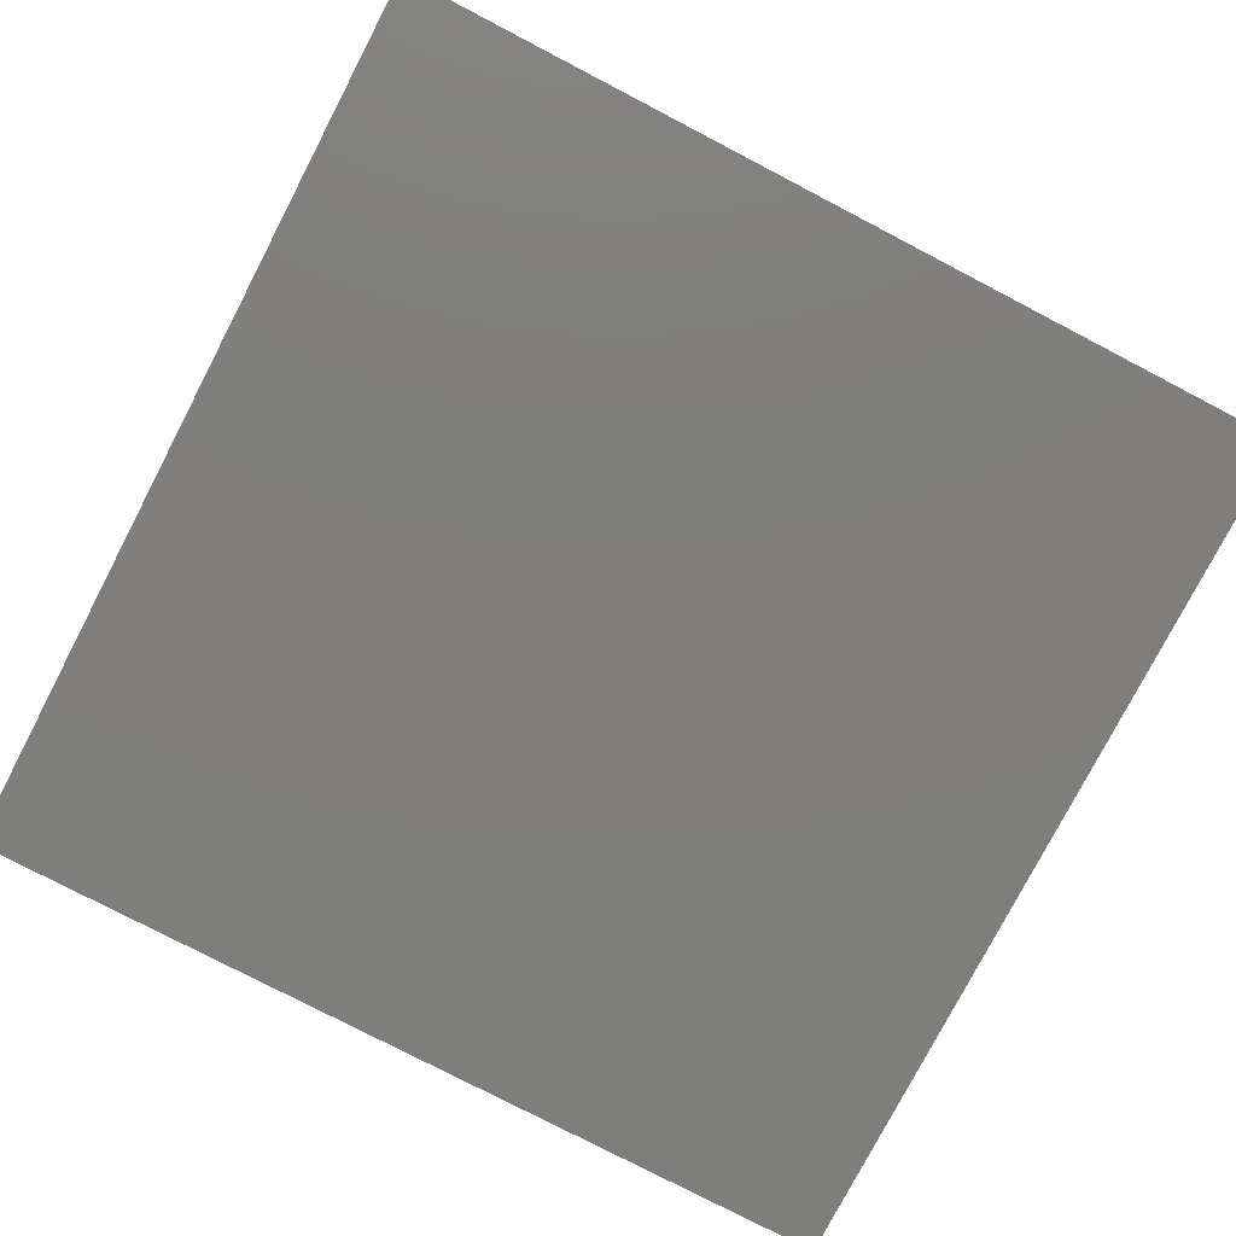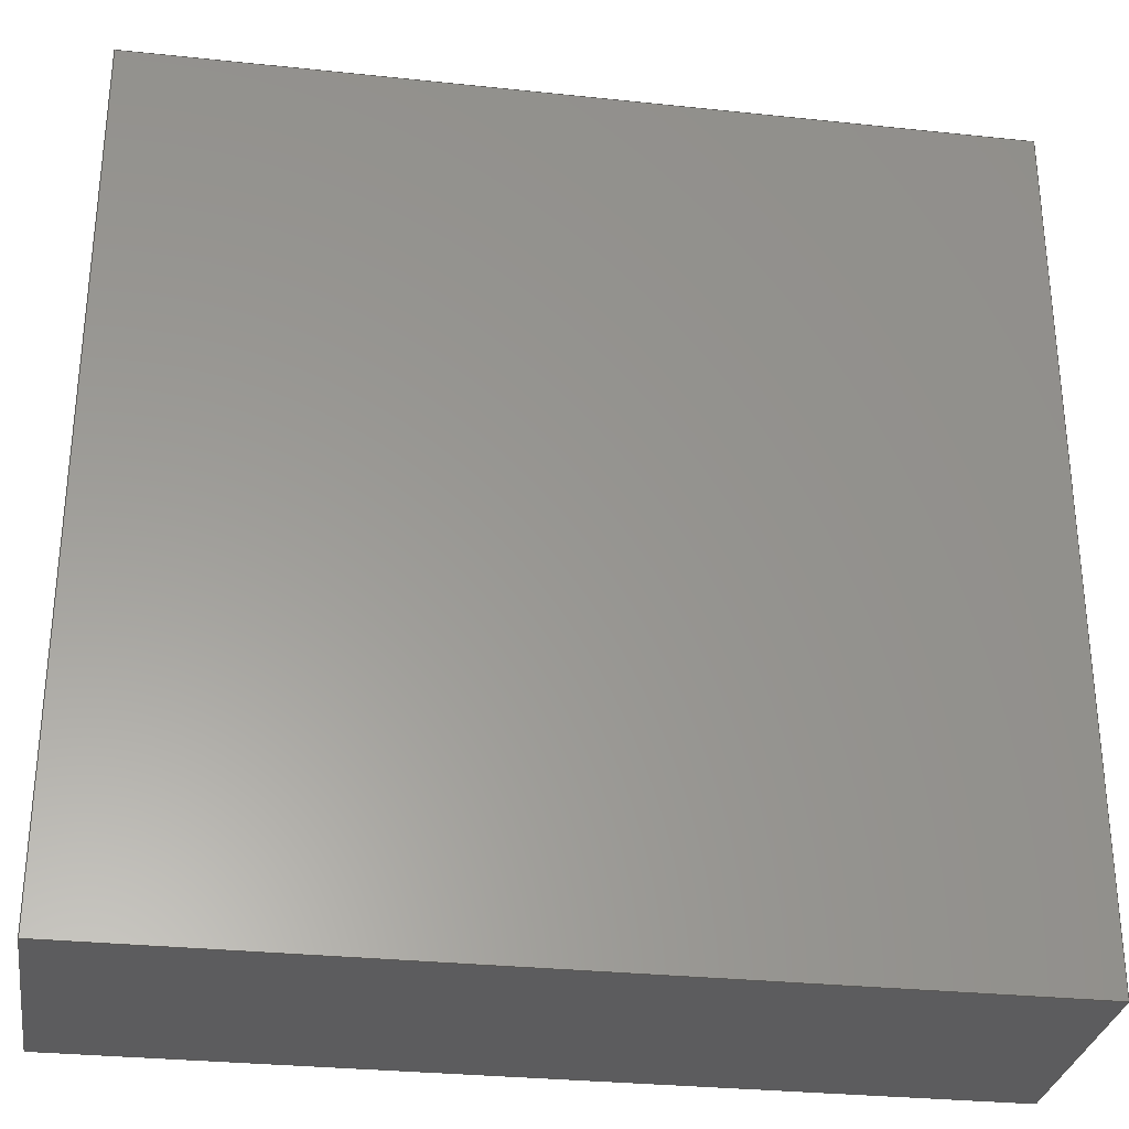
<metadata>
{"format":"step","ext":"stp","renderer":"f3d","projection":"perspective","resolution":1024,"background":"white","views":[{"elev":-78.3,"azim":-27.5,"up":"+Y"},{"elev":-30.2,"azim":-8.7,"up":"+Z"}]}
</metadata>
<code>
ISO-10303-21;
DATA;
#1=DIRECTION('',(0,0,1));
#2=VECTOR('',#1,3);
#3=CARTESIAN_POINT('',(-1.5,0,-1.5));
#4=LINE('',#3,#2);
#5=DRAUGHTING_PRE_DEFINED_CURVE_FONT('continuous');
#6=CURVE_STYLE('',#5,POSITIVE_LENGTH_MEASURE(0.02),#307);
#7=PRESENTATION_STYLE_ASSIGNMENT((#6));
#8=STYLED_ITEM('',(#7),#4);
#9=DIRECTION('',(1,0,0));
#10=VECTOR('',#9,3);
#11=CARTESIAN_POINT('',(-1.5,0,1.5));
#12=LINE('',#11,#10);
#13=CURVE_STYLE('',#5,POSITIVE_LENGTH_MEASURE(0.02),#307);
#14=PRESENTATION_STYLE_ASSIGNMENT((#13));
#15=STYLED_ITEM('',(#14),#12);
#16=DIRECTION('',(0,0,-1));
#17=VECTOR('',#16,3);
#18=CARTESIAN_POINT('',(1.5,0,1.5));
#19=LINE('',#18,#17);
#20=CURVE_STYLE('',#5,POSITIVE_LENGTH_MEASURE(0.02),#307);
#21=PRESENTATION_STYLE_ASSIGNMENT((#20));
#22=STYLED_ITEM('',(#21),#19);
#23=DIRECTION('',(-1,0,0));
#24=VECTOR('',#23,3);
#25=CARTESIAN_POINT('',(1.5,0,-1.5));
#26=LINE('',#25,#24);
#27=CURVE_STYLE('',#5,POSITIVE_LENGTH_MEASURE(0.02),#307);
#28=PRESENTATION_STYLE_ASSIGNMENT((#27));
#29=STYLED_ITEM('',(#28),#26);
#30=DIRECTION('',(0,1,0));
#31=VECTOR('',#30,0.85);
#32=CARTESIAN_POINT('',(-1.5,0,-1.5));
#33=LINE('',#32,#31);
#34=CURVE_STYLE('',#5,POSITIVE_LENGTH_MEASURE(0.02),#307);
#35=PRESENTATION_STYLE_ASSIGNMENT((#34));
#36=STYLED_ITEM('',(#35),#33);
#37=DIRECTION('',(0,1,0));
#38=VECTOR('',#37,0.85);
#39=CARTESIAN_POINT('',(1.5,0,-1.5));
#40=LINE('',#39,#38);
#41=CURVE_STYLE('',#5,POSITIVE_LENGTH_MEASURE(0.02),#307);
#42=PRESENTATION_STYLE_ASSIGNMENT((#41));
#43=STYLED_ITEM('',(#42),#40);
#44=DIRECTION('',(0,1,0));
#45=VECTOR('',#44,0.85);
#46=CARTESIAN_POINT('',(1.5,0,1.5));
#47=LINE('',#46,#45);
#48=CURVE_STYLE('',#5,POSITIVE_LENGTH_MEASURE(0.02),#307);
#49=PRESENTATION_STYLE_ASSIGNMENT((#48));
#50=STYLED_ITEM('',(#49),#47);
#51=DIRECTION('',(0,1,0));
#52=VECTOR('',#51,0.85);
#53=CARTESIAN_POINT('',(-1.5,0,1.5));
#54=LINE('',#53,#52);
#55=CURVE_STYLE('',#5,POSITIVE_LENGTH_MEASURE(0.02),#307);
#56=PRESENTATION_STYLE_ASSIGNMENT((#55));
#57=STYLED_ITEM('',(#56),#54);
#58=DIRECTION('',(0,0,1));
#59=VECTOR('',#58,3);
#60=CARTESIAN_POINT('',(-1.5,0.85,-1.5));
#61=LINE('',#60,#59);
#62=CURVE_STYLE('',#5,POSITIVE_LENGTH_MEASURE(0.02),#307);
#63=PRESENTATION_STYLE_ASSIGNMENT((#62));
#64=STYLED_ITEM('',(#63),#61);
#65=DIRECTION('',(-1,0,0));
#66=VECTOR('',#65,3);
#67=CARTESIAN_POINT('',(1.5,0.85,-1.5));
#68=LINE('',#67,#66);
#69=CURVE_STYLE('',#5,POSITIVE_LENGTH_MEASURE(0.02),#307);
#70=PRESENTATION_STYLE_ASSIGNMENT((#69));
#71=STYLED_ITEM('',(#70),#68);
#72=DIRECTION('',(0,0,-1));
#73=VECTOR('',#72,3);
#74=CARTESIAN_POINT('',(1.5,0.85,1.5));
#75=LINE('',#74,#73);
#76=CURVE_STYLE('',#5,POSITIVE_LENGTH_MEASURE(0.02),#307);
#77=PRESENTATION_STYLE_ASSIGNMENT((#76));
#78=STYLED_ITEM('',(#77),#75);
#79=DIRECTION('',(1,0,0));
#80=VECTOR('',#79,3);
#81=CARTESIAN_POINT('',(-1.5,0.85,1.5));
#82=LINE('',#81,#80);
#83=CURVE_STYLE('',#5,POSITIVE_LENGTH_MEASURE(0.02),#307);
#84=PRESENTATION_STYLE_ASSIGNMENT((#83));
#85=STYLED_ITEM('',(#84),#82);
#86=CARTESIAN_POINT('',(-1.25,0.85,-1.25));
#87=DIRECTION('',(0,1,0));
#88=DIRECTION('',(1,0,0));
#89=AXIS2_PLACEMENT_3D('',#86,#87,#88);
#90=CURVE_STYLE('',#5,POSITIVE_LENGTH_MEASURE(0.02),#307);
#91=PRESENTATION_STYLE_ASSIGNMENT((#90));
#92=STYLED_ITEM('',(#91),#353);
#93=CARTESIAN_POINT('',(-1.25,0.85,-1.25));
#94=DIRECTION('',(0,1,0));
#95=DIRECTION('',(-1,0,0));
#96=AXIS2_PLACEMENT_3D('',#93,#94,#95);
#97=CURVE_STYLE('',#5,POSITIVE_LENGTH_MEASURE(0.02),#307);
#98=PRESENTATION_STYLE_ASSIGNMENT((#97));
#99=STYLED_ITEM('',(#98),#354);
#100=DIRECTION('',(0,-1,0));
#101=VECTOR('',#100,0.1);
#102=CARTESIAN_POINT('',(-1.125,0.85,-1.25));
#103=LINE('',#102,#101);
#104=CURVE_STYLE('',#5,POSITIVE_LENGTH_MEASURE(0.02),#307);
#105=PRESENTATION_STYLE_ASSIGNMENT((#104));
#106=STYLED_ITEM('',(#105),#103);
#107=DIRECTION('',(0,-1,0));
#108=VECTOR('',#107,0.1);
#109=CARTESIAN_POINT('',(-1.375,0.85,-1.25));
#110=LINE('',#109,#108);
#111=CURVE_STYLE('',#5,POSITIVE_LENGTH_MEASURE(0.02),#307);
#112=PRESENTATION_STYLE_ASSIGNMENT((#111));
#113=STYLED_ITEM('',(#112),#110);
#114=CARTESIAN_POINT('',(-1.25,0.75,-1.25));
#115=DIRECTION('',(0,1,0));
#116=DIRECTION('',(1,0,0));
#117=AXIS2_PLACEMENT_3D('',#114,#115,#116);
#118=CURVE_STYLE('',#5,POSITIVE_LENGTH_MEASURE(0.02),#307);
#119=PRESENTATION_STYLE_ASSIGNMENT((#118));
#120=STYLED_ITEM('',(#119),#355);
#121=CARTESIAN_POINT('',(-1.25,0.75,-1.25));
#122=DIRECTION('',(0,1,0));
#123=DIRECTION('',(-1,0,0));
#124=AXIS2_PLACEMENT_3D('',#121,#122,#123);
#125=CURVE_STYLE('',#5,POSITIVE_LENGTH_MEASURE(0.02),#307);
#126=PRESENTATION_STYLE_ASSIGNMENT((#125));
#127=STYLED_ITEM('',(#126),#356);
#128=CARTESIAN_POINT('',(-1.5,0,-1.5));
#129=CARTESIAN_POINT('',(-1.5,0,1.5));
#130=VERTEX_POINT('',#128);
#131=VERTEX_POINT('',#129);
#132=CARTESIAN_POINT('',(1.5,0,1.5));
#133=VERTEX_POINT('',#132);
#134=CARTESIAN_POINT('',(1.5,0,-1.5));
#135=VERTEX_POINT('',#134);
#136=CARTESIAN_POINT('',(-1.5,0.85,-1.5));
#137=CARTESIAN_POINT('',(-1.5,0.85,1.5));
#138=VERTEX_POINT('',#136);
#139=VERTEX_POINT('',#137);
#140=CARTESIAN_POINT('',(1.5,0.85,1.5));
#141=VERTEX_POINT('',#140);
#142=CARTESIAN_POINT('',(1.5,0.85,-1.5));
#143=VERTEX_POINT('',#142);
#144=CARTESIAN_POINT('',(-1.125,0.75,-1.25));
#145=CARTESIAN_POINT('',(-1.375,0.75,-1.25));
#146=VERTEX_POINT('',#144);
#147=VERTEX_POINT('',#145);
#148=CARTESIAN_POINT('',(-1.125,0.85,-1.25));
#149=CARTESIAN_POINT('',(-1.375,0.85,-1.25));
#150=VERTEX_POINT('',#148);
#151=VERTEX_POINT('',#149);
#152=CARTESIAN_POINT('',(0,0,0));
#153=DIRECTION('',(0,1,0));
#154=DIRECTION('',(1,0,0));
#155=AXIS2_PLACEMENT_3D('',#152,#153,#154);
#156=PLANE('',#155);
#157=ORIENTED_EDGE('',*,*,#357,.T.);
#158=ORIENTED_EDGE('',*,*,#358,.T.);
#159=ORIENTED_EDGE('',*,*,#359,.T.);
#160=ORIENTED_EDGE('',*,*,#360,.T.);
#161=EDGE_LOOP('',(#157,#158,#159,#160));
#162=FACE_OUTER_BOUND('',#161,.F.);
#163=CARTESIAN_POINT('',(-1.5,0,-1.5));
#164=DIRECTION('',(-1,0,0));
#165=DIRECTION('',(0,0,1));
#166=AXIS2_PLACEMENT_3D('',#163,#164,#165);
#167=PLANE('',#166);
#168=ORIENTED_EDGE('',*,*,#357,.F.);
#169=ORIENTED_EDGE('',*,*,#362,.T.);
#170=ORIENTED_EDGE('',*,*,#363,.T.);
#171=ORIENTED_EDGE('',*,*,#364,.F.);
#172=EDGE_LOOP('',(#168,#169,#170,#171));
#173=FACE_OUTER_BOUND('',#172,.F.);
#174=CARTESIAN_POINT('',(1.5,0,-1.5));
#175=DIRECTION('',(0,0,-1));
#176=DIRECTION('',(-1,0,0));
#177=AXIS2_PLACEMENT_3D('',#174,#175,#176);
#178=PLANE('',#177);
#179=ORIENTED_EDGE('',*,*,#360,.F.);
#180=ORIENTED_EDGE('',*,*,#366,.T.);
#181=ORIENTED_EDGE('',*,*,#367,.T.);
#182=ORIENTED_EDGE('',*,*,#362,.F.);
#183=EDGE_LOOP('',(#179,#180,#181,#182));
#184=FACE_OUTER_BOUND('',#183,.F.);
#185=CARTESIAN_POINT('',(1.5,0,1.5));
#186=DIRECTION('',(1,0,0));
#187=DIRECTION('',(0,0,-1));
#188=AXIS2_PLACEMENT_3D('',#185,#186,#187);
#189=PLANE('',#188);
#190=ORIENTED_EDGE('',*,*,#359,.F.);
#191=ORIENTED_EDGE('',*,*,#369,.T.);
#192=ORIENTED_EDGE('',*,*,#370,.T.);
#193=ORIENTED_EDGE('',*,*,#366,.F.);
#194=EDGE_LOOP('',(#190,#191,#192,#193));
#195=FACE_OUTER_BOUND('',#194,.F.);
#196=CARTESIAN_POINT('',(-1.5,0,1.5));
#197=DIRECTION('',(0,0,1));
#198=DIRECTION('',(1,0,0));
#199=AXIS2_PLACEMENT_3D('',#196,#197,#198);
#200=PLANE('',#199);
#201=ORIENTED_EDGE('',*,*,#358,.F.);
#202=ORIENTED_EDGE('',*,*,#364,.T.);
#203=ORIENTED_EDGE('',*,*,#372,.T.);
#204=ORIENTED_EDGE('',*,*,#369,.F.);
#205=EDGE_LOOP('',(#201,#202,#203,#204));
#206=FACE_OUTER_BOUND('',#205,.F.);
#207=CARTESIAN_POINT('',(0,0.85,0));
#208=DIRECTION('',(0,1,0));
#209=DIRECTION('',(1,0,0));
#210=AXIS2_PLACEMENT_3D('',#207,#208,#209);
#211=PLANE('',#210);
#212=ORIENTED_EDGE('',*,*,#363,.F.);
#213=ORIENTED_EDGE('',*,*,#367,.F.);
#214=ORIENTED_EDGE('',*,*,#370,.F.);
#215=ORIENTED_EDGE('',*,*,#372,.F.);
#216=EDGE_LOOP('',(#212,#213,#214,#215));
#217=FACE_OUTER_BOUND('',#216,.F.);
#218=ORIENTED_EDGE('',*,*,#374,.T.);
#219=ORIENTED_EDGE('',*,*,#375,.T.);
#220=EDGE_LOOP('',(#218,#219));
#221=FACE_BOUND('',#220,.F.);
#222=CARTESIAN_POINT('',(-1.25,0.85,-1.25));
#223=DIRECTION('',(0,1,0));
#224=DIRECTION('',(1,0,0));
#225=AXIS2_PLACEMENT_3D('',#222,#223,#224);
#226=CYLINDRICAL_SURFACE('',#225,0.125);
#227=ORIENTED_EDGE('',*,*,#374,.F.);
#228=ORIENTED_EDGE('',*,*,#377,.T.);
#229=ORIENTED_EDGE('',*,*,#378,.T.);
#230=ORIENTED_EDGE('',*,*,#379,.F.);
#231=EDGE_LOOP('',(#227,#228,#229,#230));
#232=FACE_OUTER_BOUND('',#231,.F.);
#233=CARTESIAN_POINT('',(-1.25,0.85,-1.25));
#234=DIRECTION('',(0,1,0));
#235=DIRECTION('',(1,0,0));
#236=AXIS2_PLACEMENT_3D('',#233,#234,#235);
#237=CYLINDRICAL_SURFACE('',#236,0.125);
#238=ORIENTED_EDGE('',*,*,#375,.F.);
#239=ORIENTED_EDGE('',*,*,#379,.T.);
#240=ORIENTED_EDGE('',*,*,#381,.T.);
#241=ORIENTED_EDGE('',*,*,#377,.F.);
#242=EDGE_LOOP('',(#238,#239,#240,#241));
#243=FACE_OUTER_BOUND('',#242,.F.);
#244=CARTESIAN_POINT('',(0,0.75,0));
#245=DIRECTION('',(0,1,0));
#246=DIRECTION('',(1,0,0));
#247=AXIS2_PLACEMENT_3D('',#244,#245,#246);
#248=PLANE('',#247);
#249=ORIENTED_EDGE('',*,*,#378,.F.);
#250=ORIENTED_EDGE('',*,*,#381,.F.);
#251=EDGE_LOOP('',(#249,#250));
#252=FACE_OUTER_BOUND('',#251,.F.);
#253=CLOSED_SHELL('',(#361,#365,#368,#371,#373,#376,#380,#382,#383));
#254=MANIFOLD_SOLID_BREP('',#253);
#255=FILL_AREA_STYLE_COLOUR('',#307);
#256=FILL_AREA_STYLE('',(#255));
#257=SURFACE_STYLE_FILL_AREA(#256);
#258=SURFACE_SIDE_STYLE('',(#257));
#259=SURFACE_STYLE_USAGE(.BOTH.,#258);
#260=PRESENTATION_STYLE_ASSIGNMENT((#259));
#261=STYLED_ITEM('',(#260),#254);
#262=PLANE_ANGLE_MEASURE_WITH_UNIT(PLANE_ANGLE_MEASURE(0.01745),#385);
#263=(CONVERSION_BASED_UNIT('DEGREE',#262)NAMED_UNIT(*)PLANE_ANGLE_UNIT());
#264=UNCERTAINTY_MEASURE_WITH_UNIT(LENGTH_MEASURE(0.0004327),#384,
'distance_accuracy_value',
'Maximum model space distance between geometric entities at asserted connectivities');
#265=MECHANICAL_DESIGN_GEOMETRIC_PRESENTATION_REPRESENTATION('',(#8,#15,#22,
#29,#36,#43,#50,#57,#64,#71,#78,#85,#92,#99,#106,#113,#120,#127,#261),
#387);
#266=APPLICATION_CONTEXT('automotive_design');
#267=APPLICATION_PROTOCOL_DEFINITION('international standard',
'automotive_design',2001,#266);
#268=PRODUCT_DEFINITION_CONTEXT('part definition',#266,'design');
#269=PRODUCT_CONTEXT('',#266,'mechanical');
#270=PRODUCT('TMC2300','TMC2300','NOT SPECIFIED',(#269));
#271=PRODUCT_DEFINITION_FORMATION('1','LAST_VERSION',#270);
#272=DERIVED_UNIT_ELEMENT(#395,2);
#273=DERIVED_UNIT((#272));
#274=MEASURE_REPRESENTATION_ITEM('surface area measure',AREA_MEASURE(
28.28),#273);
#275=DERIVED_UNIT_ELEMENT(#399,3);
#276=DERIVED_UNIT((#275));
#277=MEASURE_REPRESENTATION_ITEM('volume measure',VOLUME_MEASURE(
7.645),#276);
#278=CARTESIAN_POINT('centre point',(0.0008026,0.4248,
0.0008026));
#279=DERIVED_UNIT_ELEMENT(#406,2);
#280=DERIVED_UNIT((#279));
#281=MEASURE_REPRESENTATION_ITEM('surface area measure',AREA_MEASURE(
28.28),#280);
#282=DERIVED_UNIT_ELEMENT(#410,3);
#283=DERIVED_UNIT((#282));
#284=MEASURE_REPRESENTATION_ITEM('volume measure',VOLUME_MEASURE(
7.645),#283);
#285=CARTESIAN_POINT('centre point',(0.0008026,0.4248,
0.0008026));
#286=PRODUCT_RELATED_PRODUCT_CATEGORY('part','',(#270));
#287=COLOUR_RGB('',0,0,0.8);
#288=DRAUGHTING_PRE_DEFINED_COLOUR('blue');
#289=COLOUR_RGB('',0,0.2,1);
#290=COLOUR_RGB('',0,0.4,0);
#291=COLOUR_RGB('',0,0.4,0.4);
#292=COLOUR_RGB('',0,0.4,1);
#293=COLOUR_RGB('',0,0.53,0.53);
#294=COLOUR_RGB('',0,0.6,0);
#295=COLOUR_RGB('',0,0.6,1);
#296=COLOUR_RGB('',0,0.8,1);
#297=COLOUR_RGB('',0,0.93,0);
#298=COLOUR_RGB('',0,0.93,0.93);
#299=DRAUGHTING_PRE_DEFINED_COLOUR('green');
#300=COLOUR_RGB('',0,1,0.2);
#301=COLOUR_RGB('',0,1,0.4);
#302=COLOUR_RGB('',0,1,0.6);
#303=COLOUR_RGB('',0,1,0.8);
#304=DRAUGHTING_PRE_DEFINED_COLOUR('cyan');
#305=COLOUR_RGB('',0.07,0.07,1);
#306=COLOUR_RGB('',0.078,0.078,0.078);
#307=COLOUR_RGB('',0.196,0.196,0.196);
#308=COLOUR_RGB('',0.2,1,0);
#309=COLOUR_RGB('',0.27,0.27,1);
#310=COLOUR_RGB('',0.314,0.314,0.314);
#311=COLOUR_RGB('',0.342,0.6877,1);
#312=COLOUR_RGB('',0.4,0.4,1);
#313=COLOUR_RGB('',0.4,1,1);
#314=COLOUR_RGB('',0.47,0,0.8);
#315=COLOUR_RGB('',0.47,0,0.87);
#316=COLOUR_RGB('',0.47,0.2,0.07);
#317=COLOUR_RGB('',0.47,0.47,0.47);
#318=COLOUR_RGB('',0.53,0,0.93);
#319=COLOUR_RGB('',0.53,0.27,0.13);
#320=COLOUR_RGB('',0.53,0.53,1);
#321=COLOUR_RGB('',0.588,0.588,0.588);
#322=COLOUR_RGB('',0.6,0.2,1);
#323=COLOUR_RGB('',0.6,0.6,1);
#324=COLOUR_RGB('',0.6,1,0.6);
#325=COLOUR_RGB('',0.6353,0.6863,0.749);
#326=COLOUR_RGB('',0.67,0,0);
#327=COLOUR_RGB('',0.67,0,0.53);
#328=COLOUR_RGB('',0.67,1,0);
#329=COLOUR_RGB('',0.73,0.27,1);
#330=COLOUR_RGB('',0.73,0.4,0);
#331=COLOUR_RGB('',0.73,0.73,0.73);
#332=COLOUR_RGB('',0.87,0,0);
#333=COLOUR_RGB('',0.93,0.93,0);
#334=DRAUGHTING_PRE_DEFINED_COLOUR('red');
#335=COLOUR_RGB('',1,0,0.27);
#336=COLOUR_RGB('',1,0,0.47);
#337=DRAUGHTING_PRE_DEFINED_COLOUR('magenta');
#338=COLOUR_RGB('',1,0.07,0.07);
#339=COLOUR_RGB('',1,0.2657,0.07697);
#340=COLOUR_RGB('',1,0.27,0);
#341=COLOUR_RGB('',1,0.47,0);
#342=COLOUR_RGB('',1,0.47,0.47);
#343=COLOUR_RGB('',1,0.47,0.53);
#344=COLOUR_RGB('',1,0.6,1);
#345=COLOUR_RGB('',1,0.67,0);
#346=COLOUR_RGB('',1,0.73,0.53);
#347=COLOUR_RGB('',1,0.7827,0.2369);
#348=COLOUR_RGB('',1,0.87,0);
#349=DRAUGHTING_PRE_DEFINED_COLOUR('yellow');
#350=COLOUR_RGB('',1,1,0.13);
#351=COLOUR_RGB('',1,1,0.33);
#352=DRAUGHTING_PRE_DEFINED_COLOUR('white');
#353=CIRCLE('',#89,0.125);
#354=CIRCLE('',#96,0.125);
#355=CIRCLE('',#117,0.125);
#356=CIRCLE('',#124,0.125);
#357=EDGE_CURVE('',#130,#131,#4,.T.);
#358=EDGE_CURVE('',#131,#133,#12,.T.);
#359=EDGE_CURVE('',#133,#135,#19,.T.);
#360=EDGE_CURVE('',#135,#130,#26,.T.);
#361=ADVANCED_FACE('',(#162),#156,.F.);
#362=EDGE_CURVE('',#130,#138,#33,.T.);
#363=EDGE_CURVE('',#138,#139,#61,.T.);
#364=EDGE_CURVE('',#131,#139,#54,.T.);
#365=ADVANCED_FACE('',(#173),#167,.T.);
#366=EDGE_CURVE('',#135,#143,#40,.T.);
#367=EDGE_CURVE('',#143,#138,#68,.T.);
#368=ADVANCED_FACE('',(#184),#178,.T.);
#369=EDGE_CURVE('',#133,#141,#47,.T.);
#370=EDGE_CURVE('',#141,#143,#75,.T.);
#371=ADVANCED_FACE('',(#195),#189,.T.);
#372=EDGE_CURVE('',#139,#141,#82,.T.);
#373=ADVANCED_FACE('',(#206),#200,.T.);
#374=EDGE_CURVE('',#150,#151,#353,.T.);
#375=EDGE_CURVE('',#151,#150,#354,.T.);
#376=ADVANCED_FACE('',(#217,#221),#211,.T.);
#377=EDGE_CURVE('',#150,#146,#103,.T.);
#378=EDGE_CURVE('',#146,#147,#355,.T.);
#379=EDGE_CURVE('',#151,#147,#110,.T.);
#380=ADVANCED_FACE('',(#232),#226,.F.);
#381=EDGE_CURVE('',#147,#146,#356,.T.);
#382=ADVANCED_FACE('',(#243),#237,.F.);
#383=ADVANCED_FACE('',(#252),#248,.T.);
#384=(LENGTH_UNIT()NAMED_UNIT(*)SI_UNIT(.MILLI.,.METRE.));
#385=(NAMED_UNIT(*)PLANE_ANGLE_UNIT()SI_UNIT($,.RADIAN.));
#386=(NAMED_UNIT(*)SI_UNIT($,.STERADIAN.)SOLID_ANGLE_UNIT());
#387=(GEOMETRIC_REPRESENTATION_CONTEXT(3)GLOBAL_UNCERTAINTY_ASSIGNED_CONTEXT((
#264))GLOBAL_UNIT_ASSIGNED_CONTEXT((#384,#263,#386))REPRESENTATION_CONTEXT
('ID1','3'));
#388=ADVANCED_BREP_SHAPE_REPRESENTATION('',(#254),#387);
#389=PRODUCT_DEFINITION('part definition','',#271,#268);
#390=PRODUCT_DEFINITION_SHAPE('','SHAPE FOR TMC2300',#389);
#391=SHAPE_ASPECT('','solid data associated with TMC2300',#390,.F.);
#392=PROPERTY_DEFINITION('',
'shape for solid data with which properties are associated',#391);
#393=SHAPE_REPRESENTATION('',(#254),#387);
#394=SHAPE_DEFINITION_REPRESENTATION(#392,#393);
#395=(LENGTH_UNIT()NAMED_UNIT(*)SI_UNIT(.MILLI.,.METRE.));
#396=PROPERTY_DEFINITION('geometric validation property','area of TMC2300',
#391);
#397=REPRESENTATION('surface area',(#274),#387);
#398=PROPERTY_DEFINITION_REPRESENTATION(#396,#397);
#399=(LENGTH_UNIT()NAMED_UNIT(*)SI_UNIT(.MILLI.,.METRE.));
#400=PROPERTY_DEFINITION('geometric validation property','volume of TMC2300',
#391);
#401=REPRESENTATION('volume',(#277),#387);
#402=PROPERTY_DEFINITION_REPRESENTATION(#400,#401);
#403=PROPERTY_DEFINITION('geometric validation property','centroid of TMC2300',
#391);
#404=REPRESENTATION('centroid',(#278),#387);
#405=PROPERTY_DEFINITION_REPRESENTATION(#403,#404);
#406=(LENGTH_UNIT()NAMED_UNIT(*)SI_UNIT(.MILLI.,.METRE.));
#407=PROPERTY_DEFINITION('geometric validation property','area of TMC2300',
#390);
#408=REPRESENTATION('surface area',(#281),#387);
#409=PROPERTY_DEFINITION_REPRESENTATION(#407,#408);
#410=(LENGTH_UNIT()NAMED_UNIT(*)SI_UNIT(.MILLI.,.METRE.));
#411=PROPERTY_DEFINITION('geometric validation property','volume of TMC2300',
#390);
#412=REPRESENTATION('volume',(#284),#387);
#413=PROPERTY_DEFINITION_REPRESENTATION(#411,#412);
#414=PROPERTY_DEFINITION('geometric validation property','centroid of TMC2300',
#390);
#415=REPRESENTATION('centroid',(#285),#387);
#416=PROPERTY_DEFINITION_REPRESENTATION(#414,#415);
#417=SHAPE_DEFINITION_REPRESENTATION(#390,#388);
ENDSEC;
END-ISO-10303-21;

</code>
